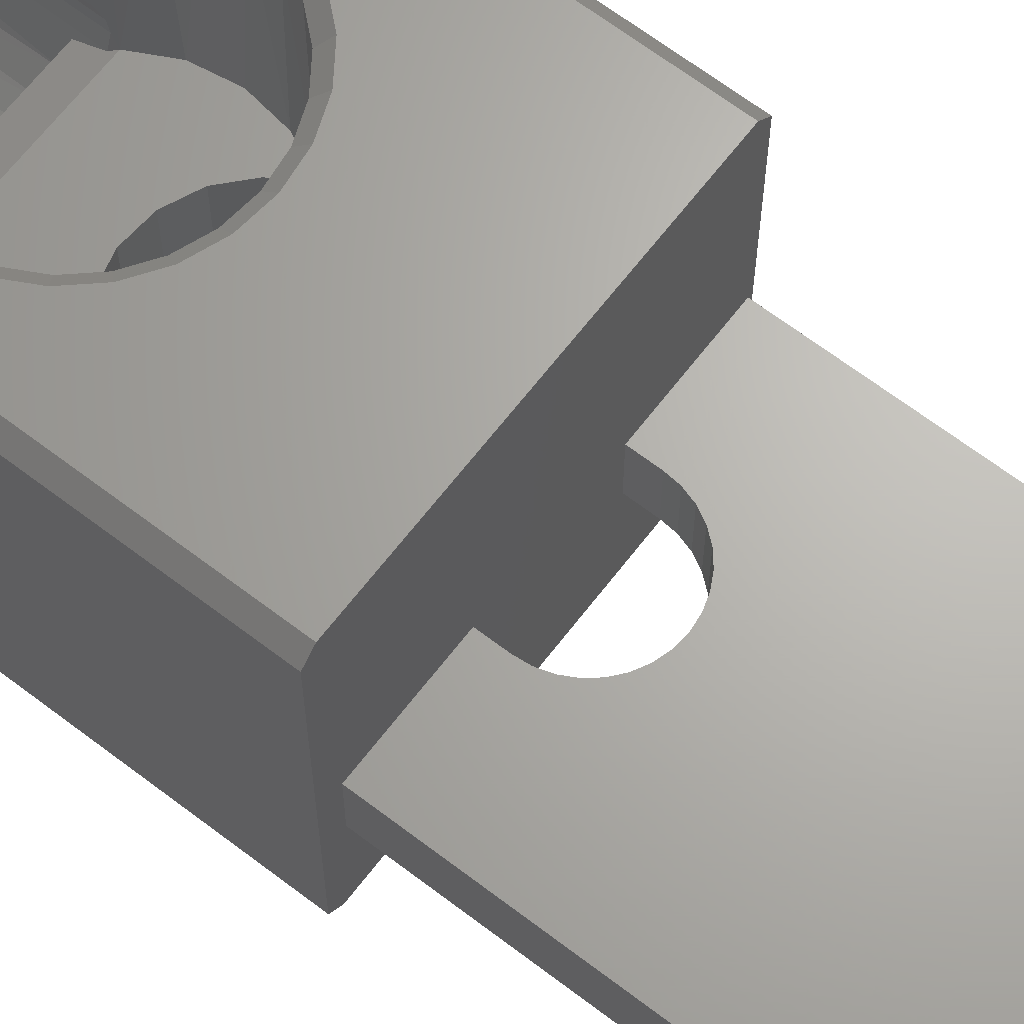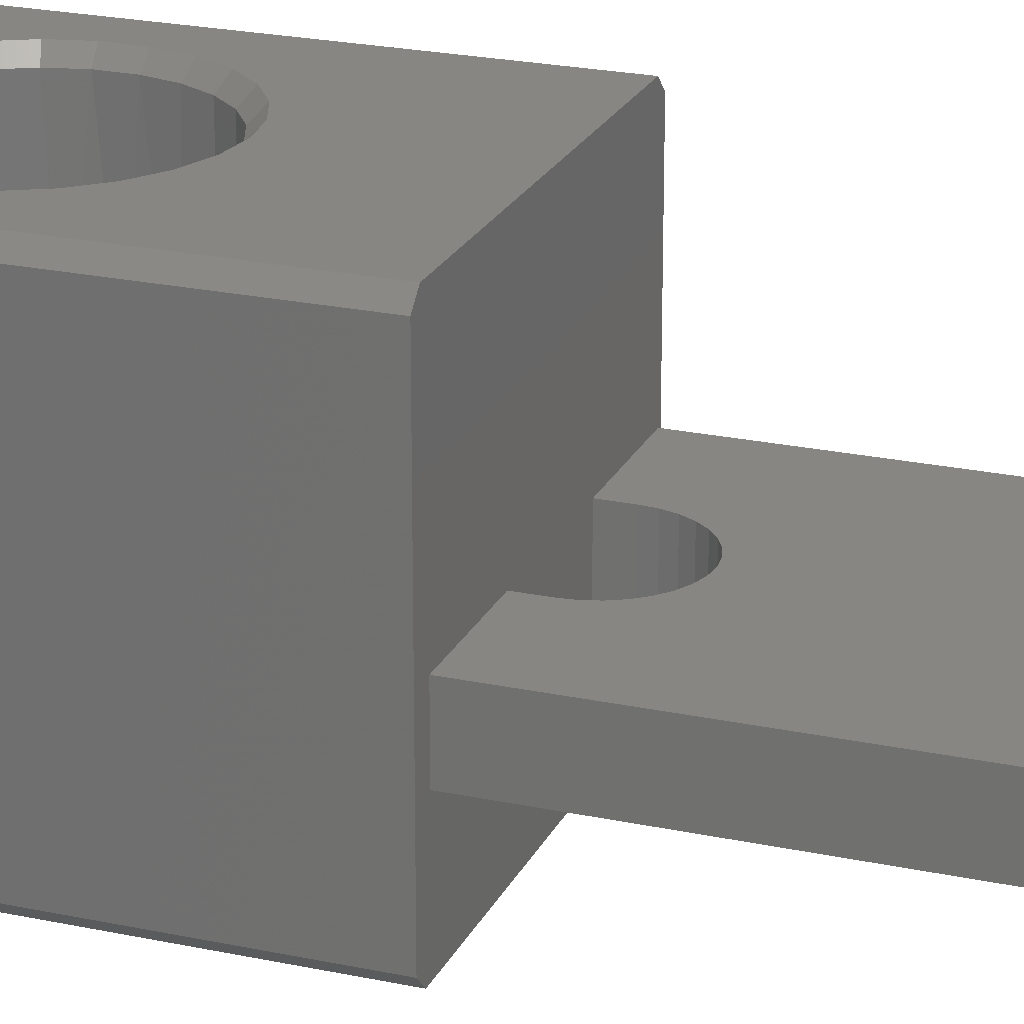
<metadata>
{"format":"stl","ext":"stl","renderer":"f3d","projection":"perspective","resolution":1024,"background":"white","views":[{"elev":66.0,"azim":-52.5,"up":"+Y"},{"elev":22.6,"azim":-69.7,"up":"+Y"}]}
</metadata>
<code>
# stl→obj: 364 verts, 740 faces
v 55.26 12.19 27.08
v 55.2 12.19 27.32
v 54.84 12.19 25.61
v 55.38 12.19 26.85
v 55.55 12.19 26.66
v 55.17 12.19 25.46
v 55.76 12.19 26.52
v 55.52 12.19 25.36
v 55.99 12.19 26.43
v 56.24 12.19 25.3
v 56.24 12.19 26.4
v 56.49 12.19 26.43
v 56.97 12.19 25.36
v 56.73 12.19 26.52
v 57.33 12.19 25.46
v 56.94 12.19 26.66
v 57.64 12.19 25.61
v 57.11 12.19 26.85
v 57.23 12.19 27.08
v 57.11 12.19 28.05
v 57.23 12.19 27.82
v 57.64 12.19 29.8
v 56.94 12.19 28.23
v 56.73 12.19 28.38
v 55.76 12.19 28.38
v 55.99 12.19 28.47
v 54.84 12.19 29.8
v 55.55 12.19 28.23
v 55.38 12.19 28.05
v 55.2 12.19 27.58
v 55.26 12.19 27.82
v 56.24 12.19 28.5
v 56.49 12.19 28.47
v 57.29 12.19 27.58
v 57.29 12.19 27.32
v 54.74 12.29 25.61
v 54.74 12.29 29.8
v 54.74 15.09 25.61
v 54.74 14.41 25.36
v 54.74 15.09 29.8
v 54.74 14.78 25.46
v 54.74 13.69 25.3
v 54.74 12.96 25.36
v 54.74 12.6 25.46
v 54.84 15.19 25.61
v 54.84 15.19 29.8
v 57.23 15.19 27.08
v 57.29 15.19 27.32
v 57.64 15.19 25.61
v 57.11 15.19 26.85
v 56.94 15.19 26.66
v 57.33 15.19 25.46
v 56.73 15.19 26.52
v 56.97 15.19 25.36
v 56.49 15.19 26.43
v 56.24 15.19 25.3
v 56.24 15.19 26.4
v 55.99 15.19 26.43
v 55.52 15.19 25.36
v 55.76 15.19 26.52
v 55.16 15.19 25.46
v 55.55 15.19 26.66
v 55.38 15.19 26.85
v 55.26 15.19 27.08
v 55.38 15.19 28.05
v 55.26 15.19 27.82
v 55.55 15.19 28.23
v 55.76 15.19 28.38
v 56.73 15.19 28.38
v 56.49 15.19 28.47
v 57.64 15.19 29.8
v 56.94 15.19 28.23
v 57.11 15.19 28.05
v 55.99 15.19 28.47
v 56.24 15.19 28.5
v 55.2 15.19 27.58
v 55.2 15.19 27.32
v 57.29 15.19 27.58
v 57.23 15.19 27.82
v 57.74 15.09 25.61
v 57.74 15.09 29.8
v 57.74 12.29 25.61
v 57.74 12.96 25.36
v 57.74 12.29 29.8
v 57.74 12.6 25.46
v 57.74 13.69 25.3
v 57.74 14.42 25.36
v 57.74 14.76 25.46
v 57.71 13.04 29.8
v 56.83 13.04 29.8
v 57.71 13.54 29.8
v 56.83 13.54 29.8
v 55.78 13.54 29.8
v 54.91 13.54 29.8
v 54.91 13.04 29.8
v 55.78 13.04 29.8
v 55.78 13.54 30
v 55.78 13.04 30
v 55.79 13.54 30.1
v 55.82 13.54 30.2
v 55.87 13.54 30.29
v 55.94 13.54 30.37
v 54.91 13.54 34
v 56.02 13.54 30.44
v 56.11 13.54 30.48
v 56.51 13.54 30.48
v 56.41 13.54 30.51
v 57.71 13.54 34
v 56.6 13.54 30.44
v 56.68 13.54 30.37
v 56.75 13.54 30.29
v 56.79 13.54 30.2
v 56.82 13.54 30.1
v 56.83 13.54 30
v 56.31 13.54 30.52
v 56.21 13.54 30.51
v 56.83 13.04 30
v 56.82 13.04 30.1
v 56.79 13.04 30.2
v 56.75 13.04 30.29
v 56.68 13.04 30.37
v 56.6 13.04 30.44
v 56.51 13.04 30.48
v 56.41 13.04 30.51
v 56.31 13.04 30.52
v 56.21 13.04 30.51
v 56.11 13.04 30.48
v 56.02 13.04 30.44
v 55.94 13.04 30.37
v 55.87 13.04 30.29
v 55.82 13.04 30.2
v 55.79 13.04 30.1
v 54.91 13.04 34
v 57.71 13.04 34
v 57.71 13.4 25.3
v 57.63 13.12 25.3
v 57.49 12.86 25.3
v 57.56 12.59 25.39
v 57.26 12.31 25.39
v 57.3 12.63 25.3
v 57.08 12.44 25.3
v 56.82 12.3 25.3
v 56.54 12.22 25.3
v 55 14.52 25.3
v 55.54 14.17 25.3
v 54.86 14.26 25.3
v 55.18 14.75 25.3
v 55.68 14.33 25.3
v 55.41 14.94 25.3
v 55.85 14.44 25.3
v 55.67 15.07 25.3
v 56.04 14.51 25.3
v 55.95 15.16 25.3
v 56.24 14.54 25.3
v 56.54 15.16 25.3
v 56.45 14.51 25.3
v 56.82 15.07 25.3
v 56.64 14.44 25.3
v 57.08 14.94 25.3
v 56.81 14.33 25.3
v 57.3 14.75 25.3
v 56.94 14.17 25.3
v 57.49 14.52 25.3
v 57.63 14.26 25.3
v 57.04 13.99 25.3
v 57.71 13.98 25.3
v 57.09 13.79 25.3
v 57.09 13.59 25.3
v 57.04 13.39 25.3
v 56.94 13.21 25.3
v 56.81 13.05 25.3
v 56.64 12.94 25.3
v 56.45 12.86 25.3
v 56.24 12.84 25.3
v 55.95 12.22 25.3
v 56.04 12.86 25.3
v 55.67 12.3 25.3
v 55.85 12.94 25.3
v 55.41 12.44 25.3
v 55.68 13.05 25.3
v 55.18 12.63 25.3
v 55.54 13.21 25.3
v 55 12.86 25.3
v 54.86 13.12 25.3
v 55.45 13.39 25.3
v 54.77 13.4 25.3
v 55.4 13.59 25.3
v 55.4 13.79 25.3
v 54.77 13.98 25.3
v 55.45 13.99 25.3
v 54.92 14.79 25.39
v 55.22 15.07 25.39
v 55.15 12.37 25.39
v 54.86 12.67 25.39
v 57.34 15.01 25.39
v 57.63 14.71 25.39
v 56.24 14.44 25.4
v 56.1 14.42 25.4
v 55.96 14.38 25.4
v 55.83 14.31 25.4
v 55.71 14.22 25.4
v 55.62 14.11 25.4
v 55.55 13.98 25.4
v 55.51 13.84 25.4
v 55.49 13.69 25.4
v 55.51 13.54 25.4
v 55.55 13.4 25.4
v 55.62 13.27 25.4
v 55.71 13.16 25.4
v 55.83 13.07 25.4
v 55.96 13 25.4
v 56.1 12.95 25.4
v 56.24 12.94 25.4
v 56.24 12.29 28.4
v 56.43 12.29 28.38
v 56.61 12.29 28.33
v 56.77 12.29 28.24
v 56.92 12.29 28.12
v 57.03 12.29 27.98
v 57.12 12.29 27.81
v 57.18 12.29 27.63
v 57.19 12.29 27.45
v 57.18 12.29 27.26
v 57.12 12.29 27.09
v 57.03 12.29 26.92
v 56.92 12.29 26.78
v 56.77 12.29 26.66
v 56.61 12.29 26.57
v 56.43 12.29 26.52
v 56.24 12.29 26.5
v 56.24 12.94 26.5
v 56.11 12.95 26.51
v 55.97 12.99 26.54
v 55.85 13.05 26.58
v 55.73 13.14 26.65
v 55.61 13.29 26.65
v 55.53 13.46 26.65
v 55.51 13.53 26.84
v 55.49 13.69 26.87
v 55.5 13.8 26.85
v 55.53 13.93 26.82
v 55.6 14.07 26.75
v 55.7 14.21 26.67
v 55.83 14.32 26.59
v 55.97 14.39 26.54
v 56.11 14.43 26.51
v 56.24 14.44 26.5
v 56.24 15.09 28.4
v 56.47 15.09 28.37
v 56.69 15.09 28.29
v 56.87 15.09 28.16
v 57.02 13.54 28
v 57.02 13.04 28
v 57.15 13.04 27.74
v 57.19 13.04 27.44
v 57.03 15.09 27.99
v 57.13 15.09 27.79
v 57.15 13.54 27.74
v 57.19 15.09 27.56
v 57.19 13.54 27.44
v 57.19 15.09 27.33
v 57.15 13.54 27.15
v 57.13 15.09 27.11
v 57.01 13.54 26.89
v 57.03 15.09 26.91
v 56.99 13.69 26.87
v 56.98 13.8 26.85
v 56.98 13.53 26.84
v 56.95 13.93 26.82
v 56.87 15.09 26.74
v 56.89 14.07 26.75
v 56.78 14.21 26.67
v 56.69 15.09 26.61
v 56.66 14.32 26.59
v 56.52 14.39 26.54
v 56.47 15.09 26.53
v 56.38 14.43 26.51
v 56.24 15.09 26.5
v 57.15 13.04 27.15
v 57.01 13.04 26.89
v 56.89 13.09 26.76
v 56.76 13.13 26.65
v 56.64 13.05 26.58
v 56.76 13.14 26.65
v 56.51 12.99 26.54
v 56.37 12.95 26.51
v 55.73 13.13 26.65
v 55.59 13.09 26.76
v 55.48 13.04 26.89
v 56.96 13.46 26.65
v 56.88 13.29 26.65
v 55.57 13.04 28.12
v 55.46 13.04 27.99
v 55.65 13.04 27.89
v 55.38 13.04 27.84
v 55.32 13.04 27.69
v 55.8 13.04 27.69
v 55.3 13.04 27.52
v 55.3 13.04 27.35
v 55.33 13.04 27.19
v 56.01 13.04 27.56
v 55.39 13.04 27.03
v 56.25 13.04 27.5
v 56.49 13.04 27.52
v 56.72 13.04 27.62
v 56.9 13.04 27.79
v 55.48 13.54 26.89
v 55.39 13.54 27.03
v 56.01 13.54 27.56
v 55.33 13.54 27.19
v 55.8 13.54 27.69
v 55.3 13.54 27.35
v 55.3 13.54 27.52
v 55.32 13.54 27.69
v 55.65 13.54 27.89
v 55.38 13.54 27.84
v 55.46 13.54 27.99
v 55.57 13.54 28.12
v 56.25 13.54 27.5
v 56.49 13.54 27.52
v 56.72 13.54 27.62
v 56.9 13.54 27.79
v 56.06 12.29 28.38
v 55.88 12.29 28.33
v 55.72 12.29 28.24
v 55.57 12.29 28.12
v 55.45 12.29 27.98
v 55.37 12.29 27.81
v 55.31 12.29 27.63
v 55.29 12.29 27.45
v 55.31 12.29 27.26
v 55.37 12.29 27.09
v 55.45 12.29 26.92
v 55.57 12.29 26.78
v 55.72 12.29 26.66
v 55.88 12.29 26.57
v 56.06 12.29 26.52
v 56.02 15.09 26.53
v 55.8 15.09 26.61
v 55.61 15.09 26.74
v 55.46 15.09 26.91
v 55.36 15.09 27.11
v 55.3 15.09 27.33
v 55.3 15.09 27.56
v 55.36 15.09 27.79
v 55.46 15.09 27.99
v 55.61 15.09 28.16
v 55.8 15.09 28.29
v 56.02 15.09 28.37
v 56.39 14.42 25.4
v 56.53 14.38 25.4
v 56.66 14.31 25.4
v 56.77 14.22 25.4
v 56.87 14.11 25.4
v 56.94 13.98 25.4
v 56.98 13.84 25.4
v 56.99 13.69 25.4
v 56.98 13.54 25.4
v 56.94 13.4 25.4
v 56.87 13.27 25.4
v 56.77 13.16 25.4
v 56.66 13.07 25.4
v 56.53 13 25.4
v 56.39 12.95 25.4
f 1 2 3
f 4 3 5
f 4 1 3
f 3 6 5
f 5 6 7
f 7 6 8
f 9 8 10
f 11 10 12
f 11 9 10
f 10 13 12
f 12 13 14
f 14 13 15
f 16 15 17
f 18 17 19
f 18 16 17
f 20 21 22
f 23 22 24
f 23 20 22
f 25 26 27
f 28 27 29
f 28 25 27
f 9 7 8
f 2 30 3
f 3 30 27
f 27 30 31
f 29 27 31
f 26 32 27
f 27 32 22
f 22 32 33
f 24 22 33
f 21 34 22
f 22 34 17
f 17 34 35
f 19 17 35
f 16 14 15
f 36 3 37
f 37 3 27
f 38 39 40
f 38 41 39
f 39 42 40
f 40 42 37
f 37 42 43
f 36 43 44
f 36 37 43
f 45 38 46
f 46 38 40
f 47 48 49
f 50 49 51
f 50 47 49
f 49 52 51
f 51 52 53
f 53 52 54
f 55 54 56
f 57 56 58
f 57 55 56
f 56 59 58
f 58 59 60
f 60 59 61
f 62 61 45
f 63 45 64
f 63 62 45
f 65 66 46
f 67 46 68
f 67 65 46
f 69 70 71
f 72 71 73
f 72 69 71
f 74 46 75
f 74 68 46
f 66 76 46
f 46 76 45
f 45 76 77
f 64 45 77
f 62 60 61
f 55 53 54
f 48 78 49
f 49 78 71
f 71 78 79
f 73 71 79
f 70 75 71
f 71 75 46
f 80 49 81
f 81 49 71
f 82 83 84
f 82 85 83
f 83 86 84
f 84 86 81
f 81 86 87
f 80 87 88
f 80 81 87
f 17 82 22
f 22 82 84
f 89 90 22
f 84 89 22
f 84 91 89
f 84 81 91
f 91 81 92
f 92 81 71
f 93 71 46
f 40 93 46
f 40 94 93
f 40 37 94
f 94 37 95
f 95 37 27
f 96 27 22
f 90 96 22
f 90 93 96
f 90 92 93
f 93 92 71
f 96 95 27
f 97 98 93
f 93 98 96
f 93 94 97
f 97 94 99
f 99 94 100
f 100 94 101
f 101 94 102
f 102 94 103
f 104 103 105
f 104 102 103
f 106 107 108
f 109 108 110
f 109 106 108
f 108 91 110
f 110 91 111
f 111 91 112
f 112 91 113
f 113 91 114
f 114 91 92
f 107 115 108
f 108 115 103
f 103 115 116
f 105 103 116
f 117 118 114
f 114 118 113
f 113 118 119
f 112 119 120
f 111 120 121
f 110 121 122
f 109 122 106
f 109 110 122
f 122 123 106
f 106 123 124
f 107 124 125
f 115 125 126
f 116 126 127
f 105 127 104
f 105 116 127
f 127 128 104
f 104 128 129
f 102 129 130
f 101 130 131
f 100 131 132
f 99 132 97
f 99 100 132
f 132 98 97
f 100 101 131
f 101 102 130
f 102 104 129
f 116 115 126
f 115 107 125
f 107 106 124
f 110 111 121
f 111 112 120
f 112 113 119
f 96 98 95
f 95 98 132
f 131 95 132
f 131 130 95
f 95 130 129
f 133 129 128
f 127 133 128
f 127 126 133
f 133 126 125
f 134 125 124
f 123 134 124
f 123 122 134
f 134 122 121
f 89 121 120
f 119 89 120
f 119 118 89
f 89 118 117
f 90 89 117
f 89 134 121
f 134 133 125
f 133 95 129
f 95 133 94
f 94 133 103
f 133 134 103
f 103 134 108
f 89 91 134
f 134 91 108
f 90 117 92
f 92 117 114
f 86 83 135
f 135 83 136
f 136 83 137
f 137 83 85
f 138 85 82
f 17 138 82
f 17 15 138
f 138 15 139
f 140 139 141
f 140 138 139
f 140 137 138
f 138 137 85
f 15 13 139
f 139 13 141
f 141 13 142
f 142 13 143
f 143 13 10
f 144 145 146
f 144 147 145
f 145 147 148
f 148 147 149
f 150 149 151
f 152 151 153
f 154 153 56
f 155 154 56
f 155 156 154
f 155 157 156
f 156 157 158
f 158 157 159
f 160 159 161
f 162 161 163
f 164 162 163
f 164 165 162
f 164 166 165
f 165 166 167
f 167 166 86
f 168 86 135
f 169 135 136
f 170 136 137
f 140 170 137
f 140 171 170
f 140 141 171
f 171 141 172
f 172 141 142
f 173 142 143
f 174 143 10
f 175 174 10
f 175 176 174
f 175 177 176
f 176 177 178
f 178 177 179
f 180 179 181
f 182 181 183
f 184 182 183
f 184 185 182
f 184 186 185
f 185 186 187
f 187 186 42
f 188 42 189
f 190 189 146
f 145 190 146
f 154 152 153
f 152 150 151
f 150 148 149
f 190 188 189
f 188 187 42
f 182 180 181
f 180 178 179
f 174 173 143
f 173 172 142
f 170 169 136
f 169 168 135
f 168 167 86
f 162 160 161
f 160 158 159
f 42 39 189
f 189 39 146
f 146 39 144
f 144 39 41
f 191 41 38
f 45 191 38
f 45 61 191
f 191 61 192
f 147 192 149
f 147 191 192
f 147 144 191
f 191 144 41
f 61 59 192
f 192 59 149
f 149 59 151
f 151 59 153
f 153 59 56
f 10 8 175
f 175 8 177
f 177 8 179
f 179 8 6
f 193 6 3
f 36 193 3
f 36 44 193
f 193 44 194
f 181 194 183
f 181 193 194
f 181 179 193
f 193 179 6
f 44 43 194
f 194 43 183
f 183 43 184
f 184 43 186
f 186 43 42
f 56 54 155
f 155 54 157
f 157 54 159
f 159 54 52
f 195 52 49
f 80 195 49
f 80 88 195
f 195 88 196
f 161 196 163
f 161 195 196
f 161 159 195
f 195 159 52
f 88 87 196
f 196 87 163
f 163 87 164
f 164 87 166
f 166 87 86
f 197 198 154
f 154 198 152
f 152 198 199
f 150 199 200
f 148 200 201
f 145 201 202
f 203 145 202
f 203 190 145
f 203 204 190
f 190 204 188
f 188 204 205
f 187 205 206
f 185 206 207
f 208 185 207
f 208 182 185
f 208 209 182
f 182 209 180
f 180 209 210
f 178 210 211
f 176 211 212
f 174 212 213
f 174 176 212
f 176 178 211
f 178 180 210
f 185 187 206
f 187 188 205
f 145 148 201
f 148 150 200
f 150 152 199
f 214 215 32
f 32 215 33
f 33 215 216
f 24 216 217
f 23 217 218
f 20 218 219
f 220 20 219
f 220 21 20
f 220 221 21
f 21 221 34
f 34 221 222
f 35 222 223
f 19 223 224
f 225 19 224
f 225 18 19
f 225 226 18
f 18 226 16
f 16 226 227
f 14 227 228
f 12 228 229
f 11 229 230
f 11 12 229
f 12 14 228
f 14 16 227
f 19 35 223
f 35 34 222
f 20 23 218
f 23 24 217
f 24 33 216
f 231 213 232
f 232 213 212
f 233 212 211
f 234 211 210
f 235 210 209
f 208 235 209
f 208 236 235
f 208 207 236
f 236 207 237
f 237 207 206
f 238 206 205
f 239 205 240
f 205 204 240
f 240 204 241
f 241 204 203
f 242 203 202
f 243 202 201
f 200 243 201
f 200 244 243
f 200 199 244
f 244 199 245
f 245 199 198
f 246 198 247
f 246 245 198
f 198 197 247
f 238 237 206
f 235 234 210
f 234 233 211
f 233 232 212
f 238 205 239
f 241 203 242
f 243 242 202
f 214 248 215
f 215 248 249
f 216 249 250
f 217 250 251
f 218 251 252
f 253 218 252
f 253 219 218
f 253 220 219
f 253 254 220
f 220 254 221
f 221 254 255
f 222 255 223
f 222 221 255
f 251 256 252
f 252 256 257
f 258 257 259
f 260 259 261
f 262 261 263
f 264 263 265
f 266 265 267
f 266 264 265
f 266 268 264
f 267 265 269
f 269 265 270
f 271 270 272
f 271 269 270
f 270 273 272
f 272 273 274
f 274 273 275
f 275 273 276
f 277 276 278
f 247 277 278
f 277 275 276
f 264 262 263
f 262 260 261
f 260 258 259
f 258 252 257
f 255 279 223
f 223 279 224
f 224 279 280
f 225 280 226
f 225 224 280
f 280 281 226
f 226 281 227
f 227 281 282
f 283 282 284
f 283 227 282
f 283 228 227
f 283 285 228
f 228 285 229
f 229 285 286
f 230 286 231
f 230 229 286
f 218 217 251
f 217 216 250
f 216 215 249
f 287 282 288
f 288 282 281
f 280 288 281
f 280 289 288
f 236 290 235
f 236 237 290
f 291 284 290
f 290 284 235
f 235 284 287
f 287 284 282
f 292 293 294
f 294 293 295
f 296 294 295
f 296 297 294
f 296 298 297
f 297 298 299
f 300 297 299
f 300 301 297
f 300 302 301
f 301 302 289
f 303 289 280
f 304 280 279
f 305 279 255
f 306 255 254
f 253 306 254
f 306 305 255
f 305 304 279
f 304 303 280
f 303 301 289
f 57 278 55
f 55 278 276
f 53 276 273
f 51 273 270
f 50 270 265
f 47 265 263
f 48 263 261
f 78 261 259
f 79 259 257
f 73 257 256
f 72 256 251
f 69 251 250
f 70 250 249
f 75 249 248
f 75 70 249
f 70 69 250
f 69 72 251
f 72 73 256
f 73 79 257
f 79 78 259
f 78 48 261
f 48 47 263
f 47 50 265
f 50 51 270
f 51 53 273
f 53 55 276
f 307 268 238
f 307 264 268
f 268 290 238
f 238 290 237
f 308 309 307
f 308 310 309
f 309 310 311
f 311 310 312
f 313 311 312
f 313 314 311
f 311 314 315
f 315 314 316
f 317 315 316
f 317 318 315
f 309 319 307
f 307 319 264
f 264 319 320
f 262 320 321
f 260 321 322
f 258 322 252
f 258 260 322
f 260 262 321
f 262 264 320
f 292 294 318
f 318 294 315
f 315 294 297
f 311 297 301
f 309 301 303
f 319 303 304
f 320 304 305
f 321 305 306
f 322 306 253
f 252 322 253
f 322 321 306
f 321 320 305
f 320 319 304
f 319 309 303
f 309 311 301
f 311 315 297
f 214 32 323
f 323 32 26
f 324 26 25
f 325 25 28
f 326 28 29
f 327 29 31
f 328 31 329
f 328 327 31
f 31 30 329
f 329 30 330
f 330 30 2
f 331 2 1
f 332 1 4
f 333 4 334
f 333 332 4
f 4 5 334
f 334 5 335
f 335 5 7
f 336 7 9
f 337 9 11
f 230 337 11
f 337 336 9
f 336 335 7
f 332 331 1
f 331 330 2
f 327 326 29
f 326 325 28
f 325 324 25
f 324 323 26
f 278 57 338
f 338 57 58
f 339 58 60
f 340 60 62
f 341 62 63
f 342 63 64
f 343 64 77
f 344 77 76
f 345 76 66
f 346 66 65
f 347 65 67
f 348 67 68
f 349 68 74
f 248 74 75
f 248 349 74
f 349 348 68
f 348 347 67
f 347 346 65
f 346 345 66
f 345 344 76
f 344 343 77
f 343 342 64
f 342 341 63
f 341 340 62
f 340 339 60
f 339 338 58
f 231 232 230
f 230 232 337
f 337 232 233
f 336 233 234
f 335 234 287
f 234 235 287
f 346 347 318
f 317 346 318
f 317 316 346
f 346 316 345
f 345 316 314
f 344 314 313
f 343 313 312
f 310 343 312
f 310 342 343
f 310 308 342
f 342 308 341
f 341 308 307
f 239 307 238
f 239 341 307
f 239 240 341
f 341 240 241
f 340 241 242
f 243 340 242
f 243 339 340
f 243 244 339
f 339 244 245
f 338 245 246
f 278 246 247
f 278 338 246
f 318 325 292
f 318 347 325
f 325 347 348
f 324 348 349
f 323 349 248
f 214 323 248
f 292 326 293
f 292 325 326
f 293 327 295
f 293 326 327
f 295 328 296
f 295 327 328
f 296 329 298
f 296 328 329
f 338 339 245
f 340 341 241
f 343 344 313
f 344 345 314
f 323 324 349
f 324 325 348
f 329 330 298
f 298 330 299
f 299 330 331
f 300 331 332
f 302 332 333
f 289 333 334
f 288 334 335
f 287 288 335
f 335 336 234
f 336 337 233
f 299 331 300
f 300 332 302
f 333 289 302
f 289 334 288
f 197 154 350
f 350 154 156
f 351 156 158
f 352 158 160
f 353 160 162
f 354 162 165
f 355 165 356
f 355 354 165
f 165 167 356
f 356 167 357
f 357 167 168
f 358 168 169
f 359 169 170
f 360 170 361
f 360 359 170
f 170 171 361
f 361 171 362
f 362 171 172
f 363 172 173
f 364 173 174
f 213 364 174
f 364 363 173
f 363 362 172
f 359 358 169
f 358 357 168
f 354 353 162
f 353 352 160
f 352 351 158
f 351 350 156
f 247 197 277
f 277 197 350
f 351 277 350
f 351 275 277
f 351 274 275
f 351 352 274
f 274 352 353
f 272 353 354
f 271 354 355
f 269 355 356
f 267 356 357
f 266 357 358
f 268 358 290
f 268 266 358
f 358 359 290
f 290 359 291
f 291 359 360
f 361 291 360
f 361 284 291
f 361 362 284
f 284 362 283
f 283 362 363
f 285 363 364
f 286 364 213
f 231 286 213
f 286 285 364
f 285 283 363
f 267 269 356
f 272 274 353
f 272 354 271
f 271 355 269
f 267 357 266

</code>
